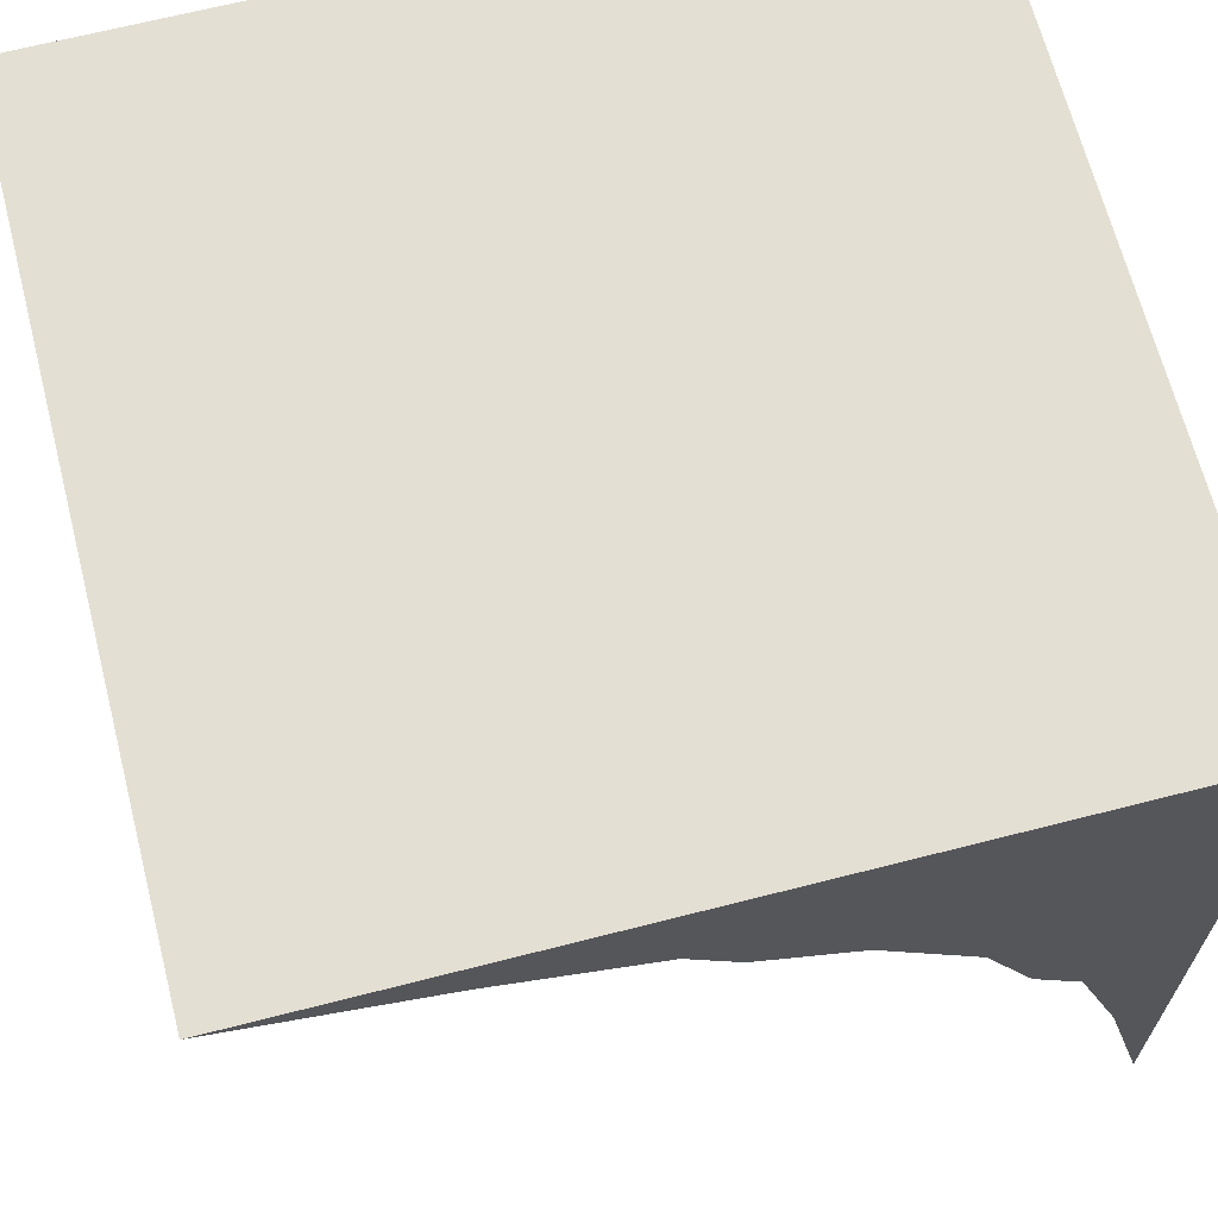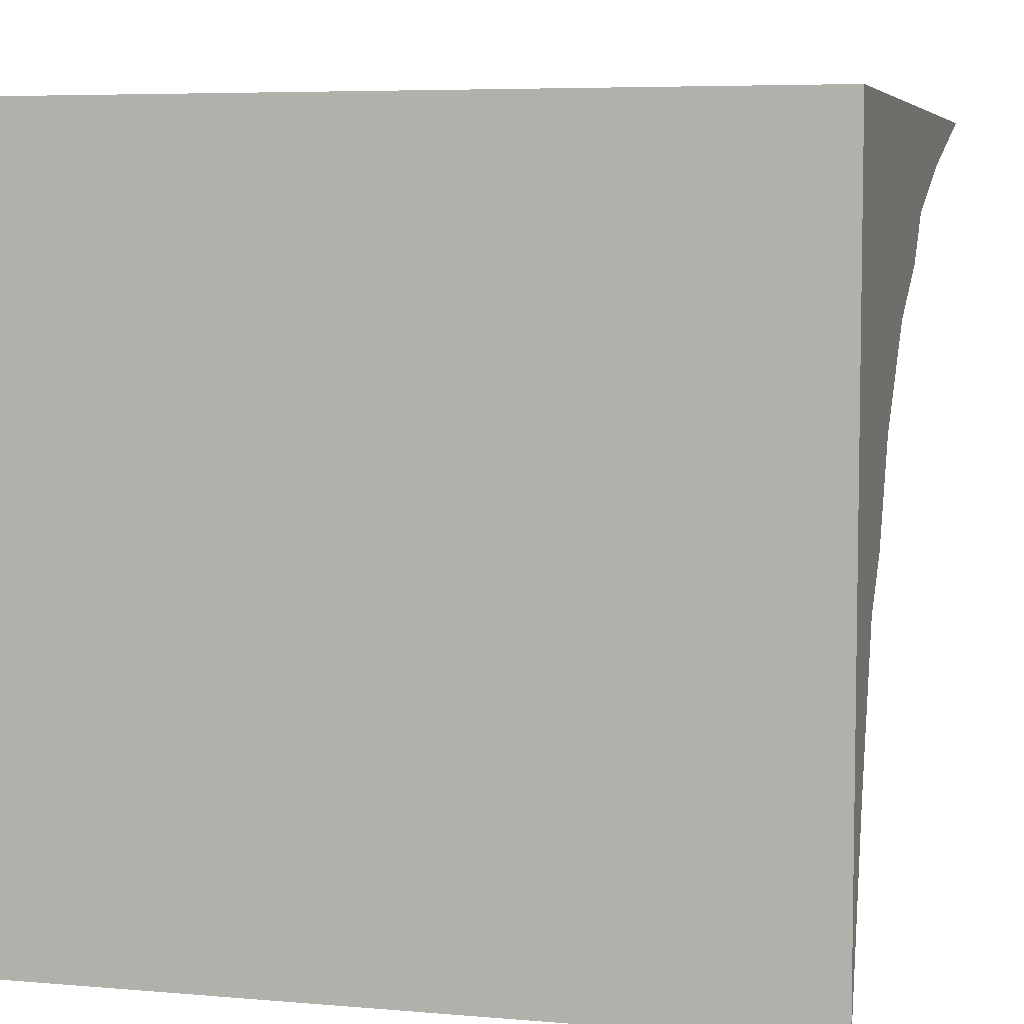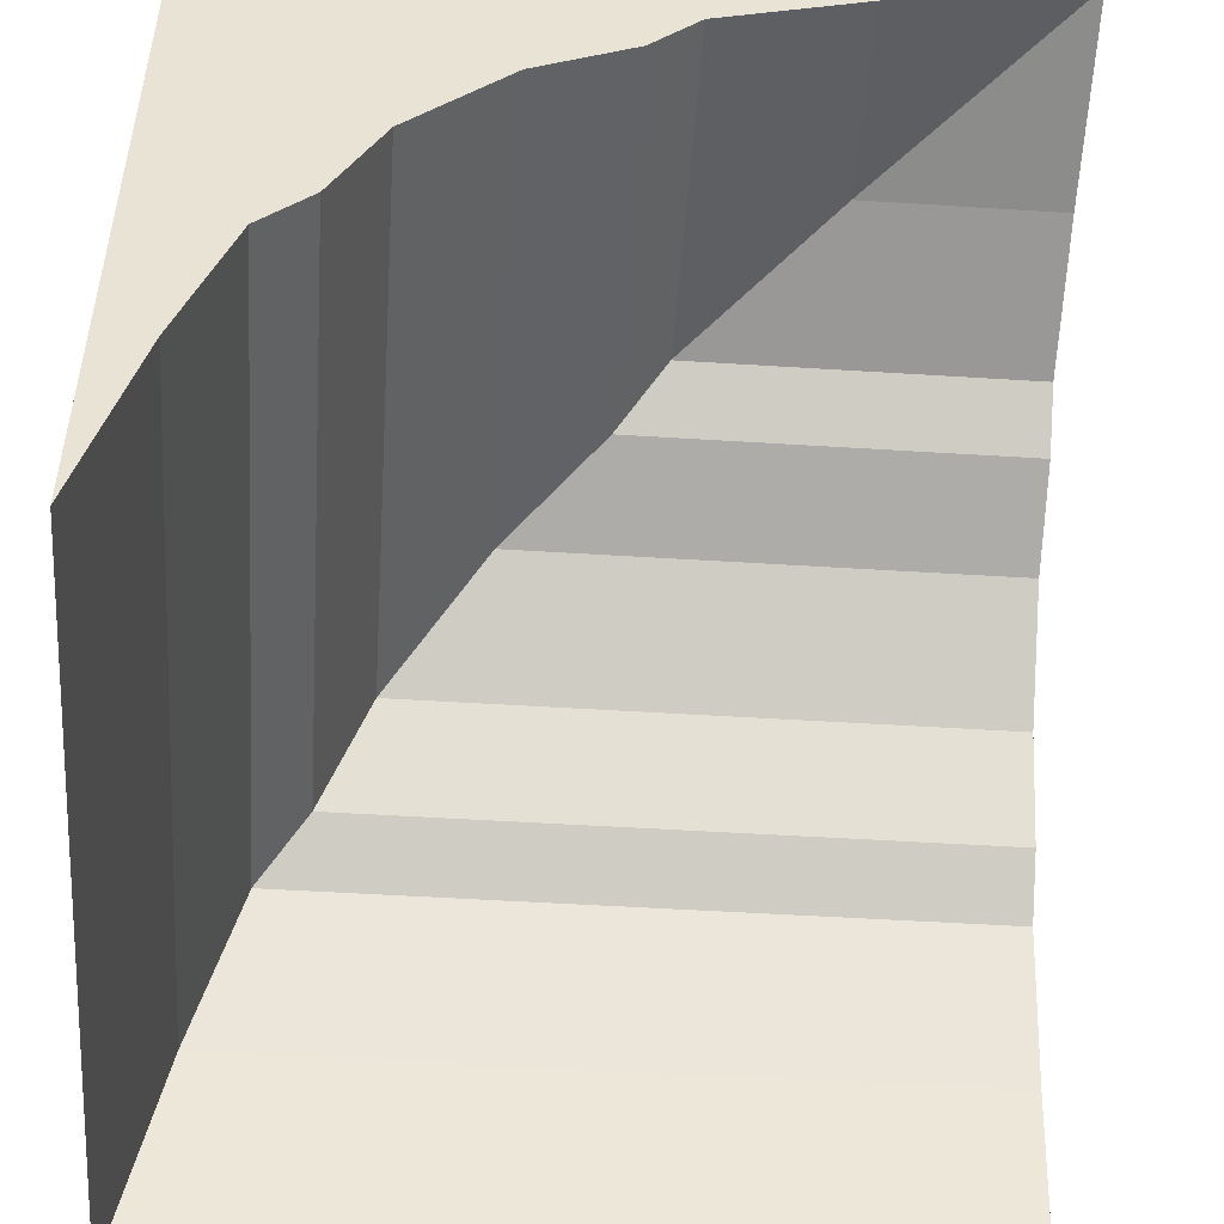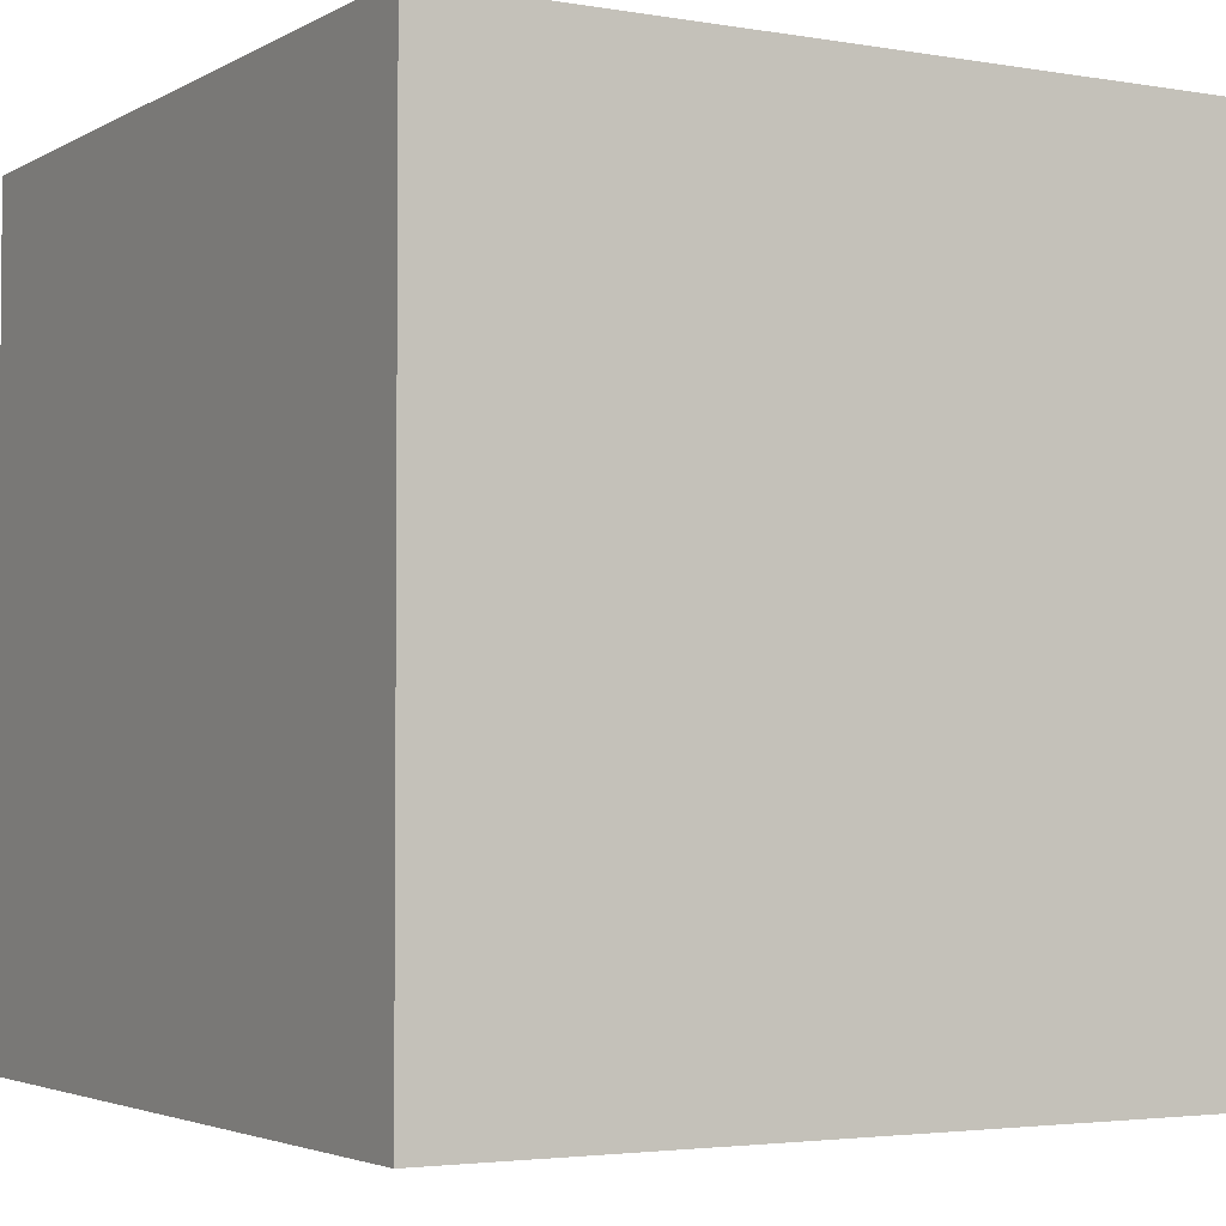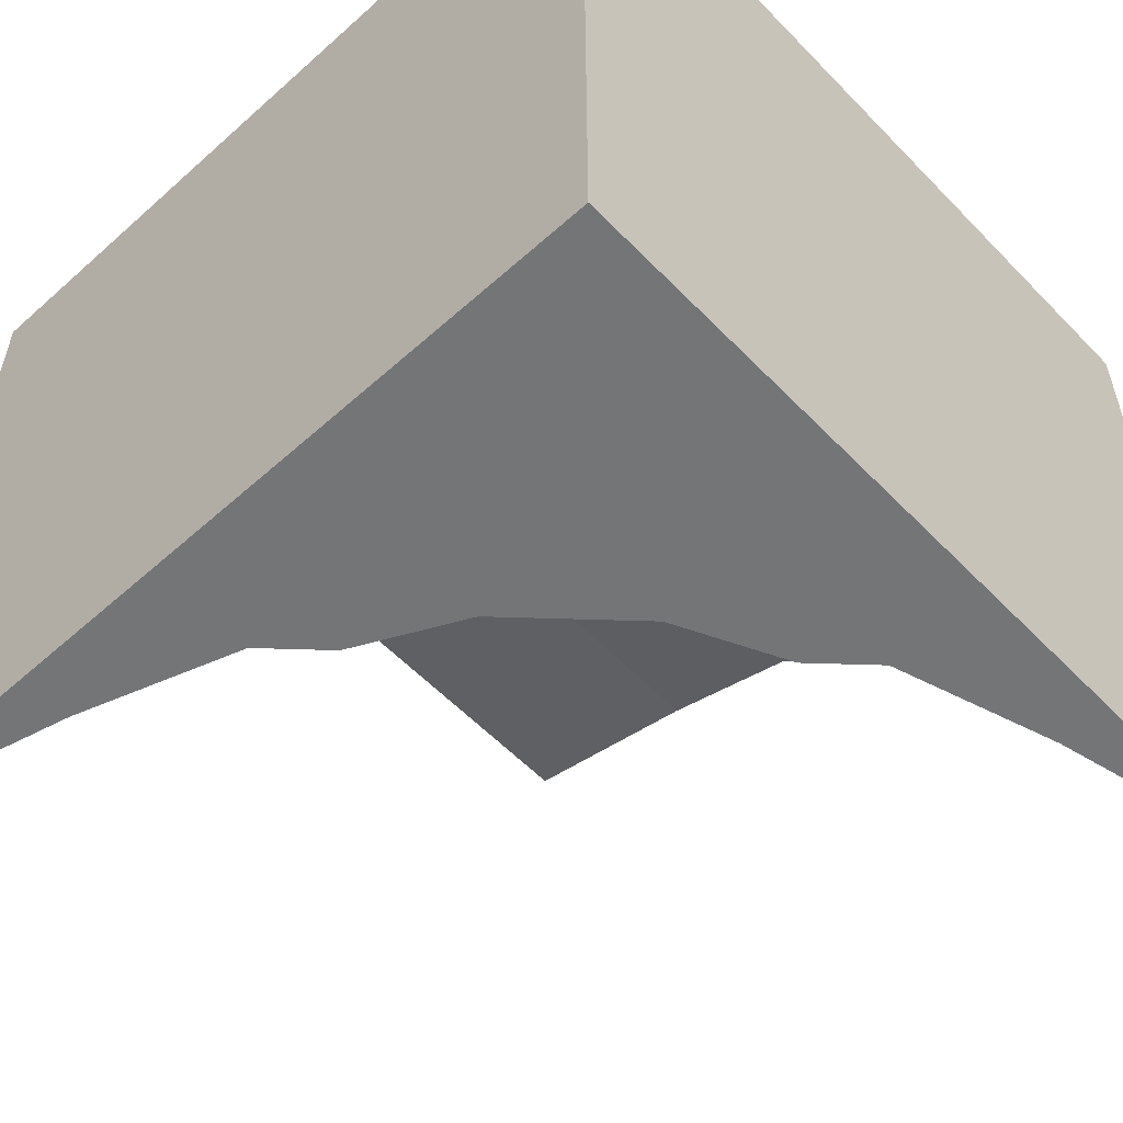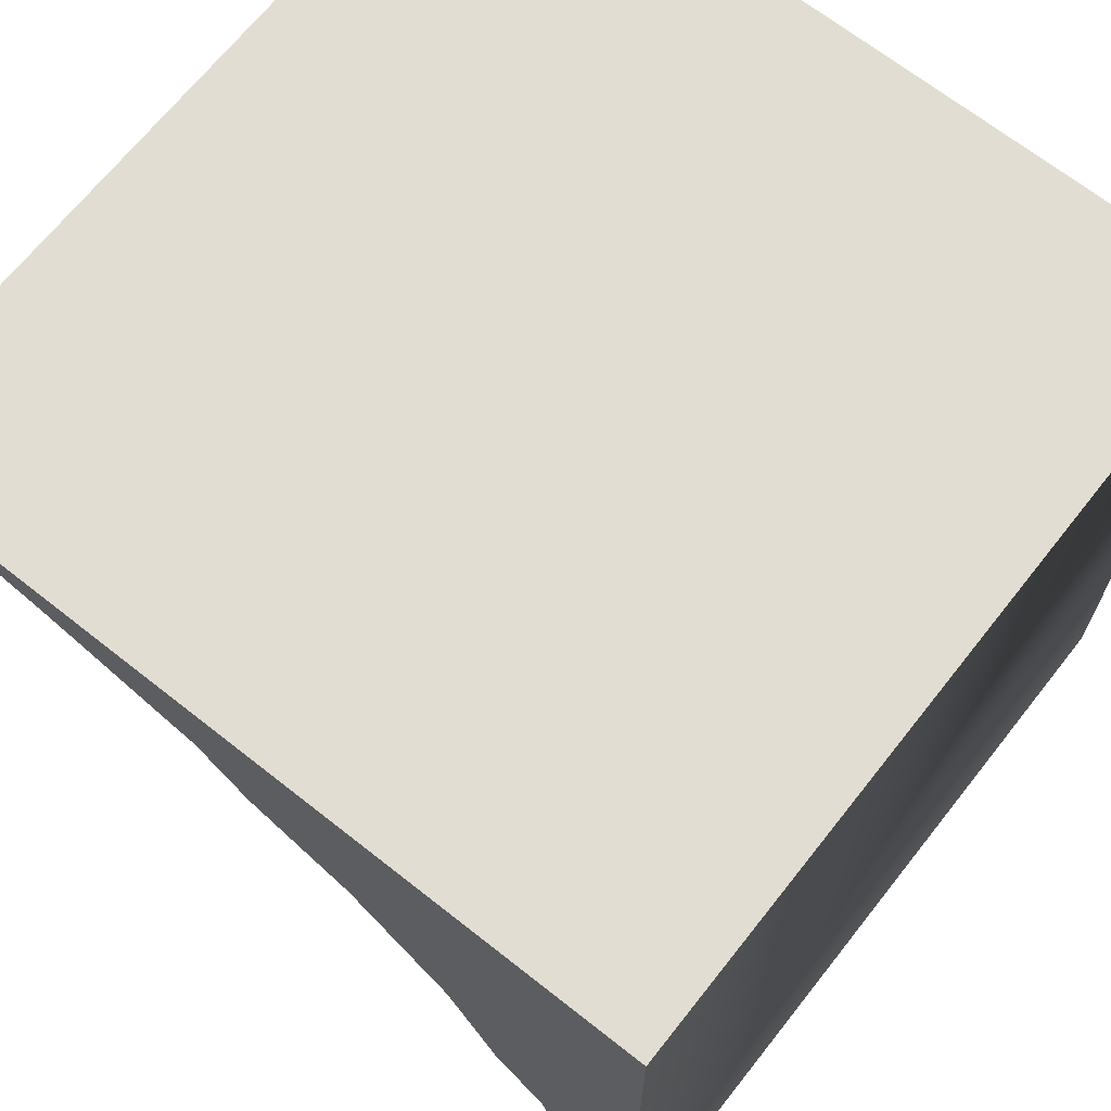
<metadata>
{"format":"obj","ext":"obj","renderer":"f3d","projection":"perspective","resolution":1024,"background":"white","views":[{"elev":66.7,"azim":-104.4,"up":"+Y"},{"elev":6.0,"azim":-165.3,"up":"+Z"},{"elev":-50.0,"azim":176.0,"up":"+Y"},{"elev":-3.2,"azim":149.9,"up":"+Z"},{"elev":-56.5,"azim":133.1,"up":"+Z"},{"elev":68.1,"azim":-51.7,"up":"+Y"}]}
</metadata>
<code>
v 0.5 -0.5 -0.5
v 0.5 -0.5 0.5
v -0.5 -0.5 0.5
v 0.4375 -0.25 -0.5
v 0.4375 -0.25 0.4375
v -0.5 -0.25 0.4375
v 0.375 -0.0625 -0.5
v 0.375 -0.0625 0.375
v -0.5 -0.0625 0.375
v 0.3125 0 -0.5
v 0.3125 0 0.3125
v -0.5 0 0.3125
v 0.25 0.125 -0.5
v 0.25 0.125 0.25
v -0.5 0.125 0.25
v 0.125 0.25 -0.5
v 0.125 0.25 0.125
v -0.5 0.25 0.125
v 0 0.3125 -0.5
v 0 0.3125 0
v -0.5 0.3125 0
v -0.0625 0.375 -0.5
v -0.0625 0.375 -0.0625
v -0.5 0.375 -0.0625
v -0.25 0.4375 -0.5
v -0.25 0.4375 -0.25
v -0.5 0.4375 -0.25
v -0.5 0.5 -0.5
v -0.5 0.5 0.5
v 0.5 0.5 0.5
v 0.5 0.5 -0.5
f 31 1 4
f 31 4 7
f 31 7 10
f 31 10 13
f 31 13 16
f 31 16 19
f 31 19 22
f 31 22 25
f 31 25 28
f 1 2 5 4
f 4 5 8 7
f 7 8 11 10
f 10 11 14 13
f 13 14 17 16
f 16 17 20 19
f 19 20 23 22
f 22 23 26 25
f 25 26 28
f 2 3 6 5
f 5 6 9 8
f 8 9 12 11
f 11 12 15 14
f 14 15 18 17
f 17 18 21 20
f 20 21 24 23
f 23 24 27 26
f 26 27 28
f 29 6 3
f 29 9 6
f 29 12 9
f 29 15 12
f 29 18 15
f 29 21 18
f 29 24 21
f 29 27 24
f 29 28 27
f 2 1 31 30
f 3 2 30 29
f 31 28 29 30

</code>
